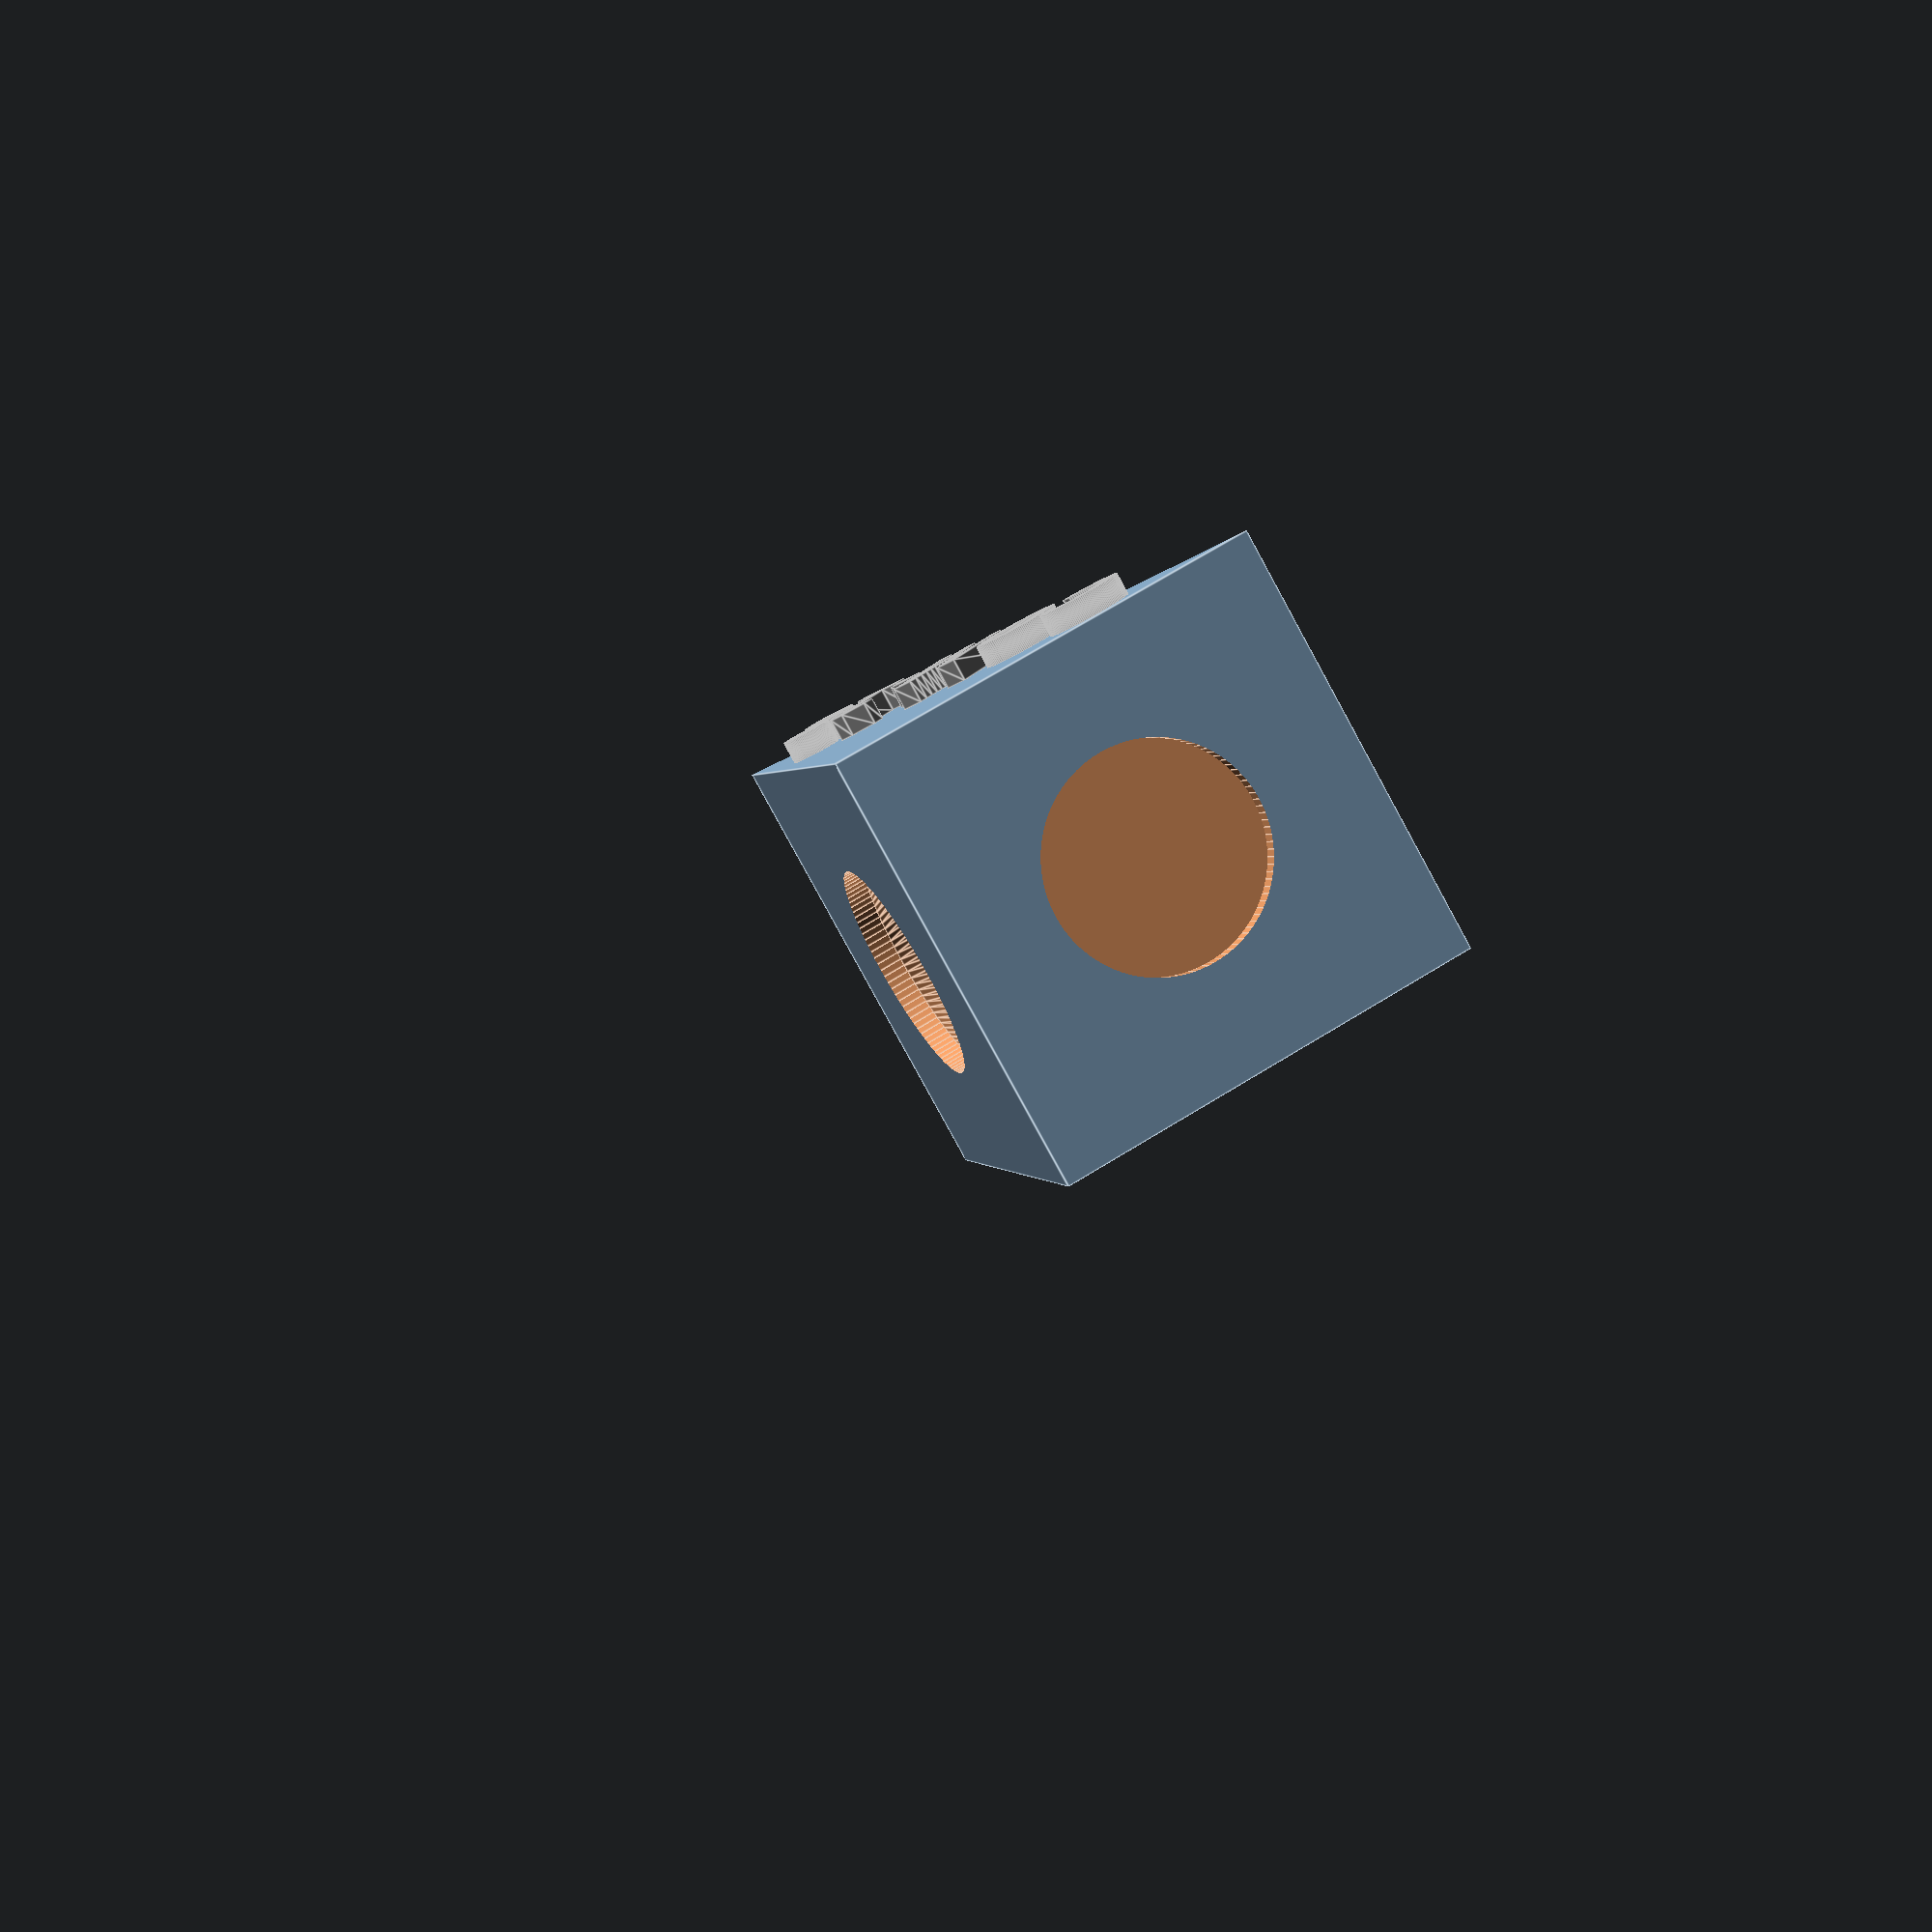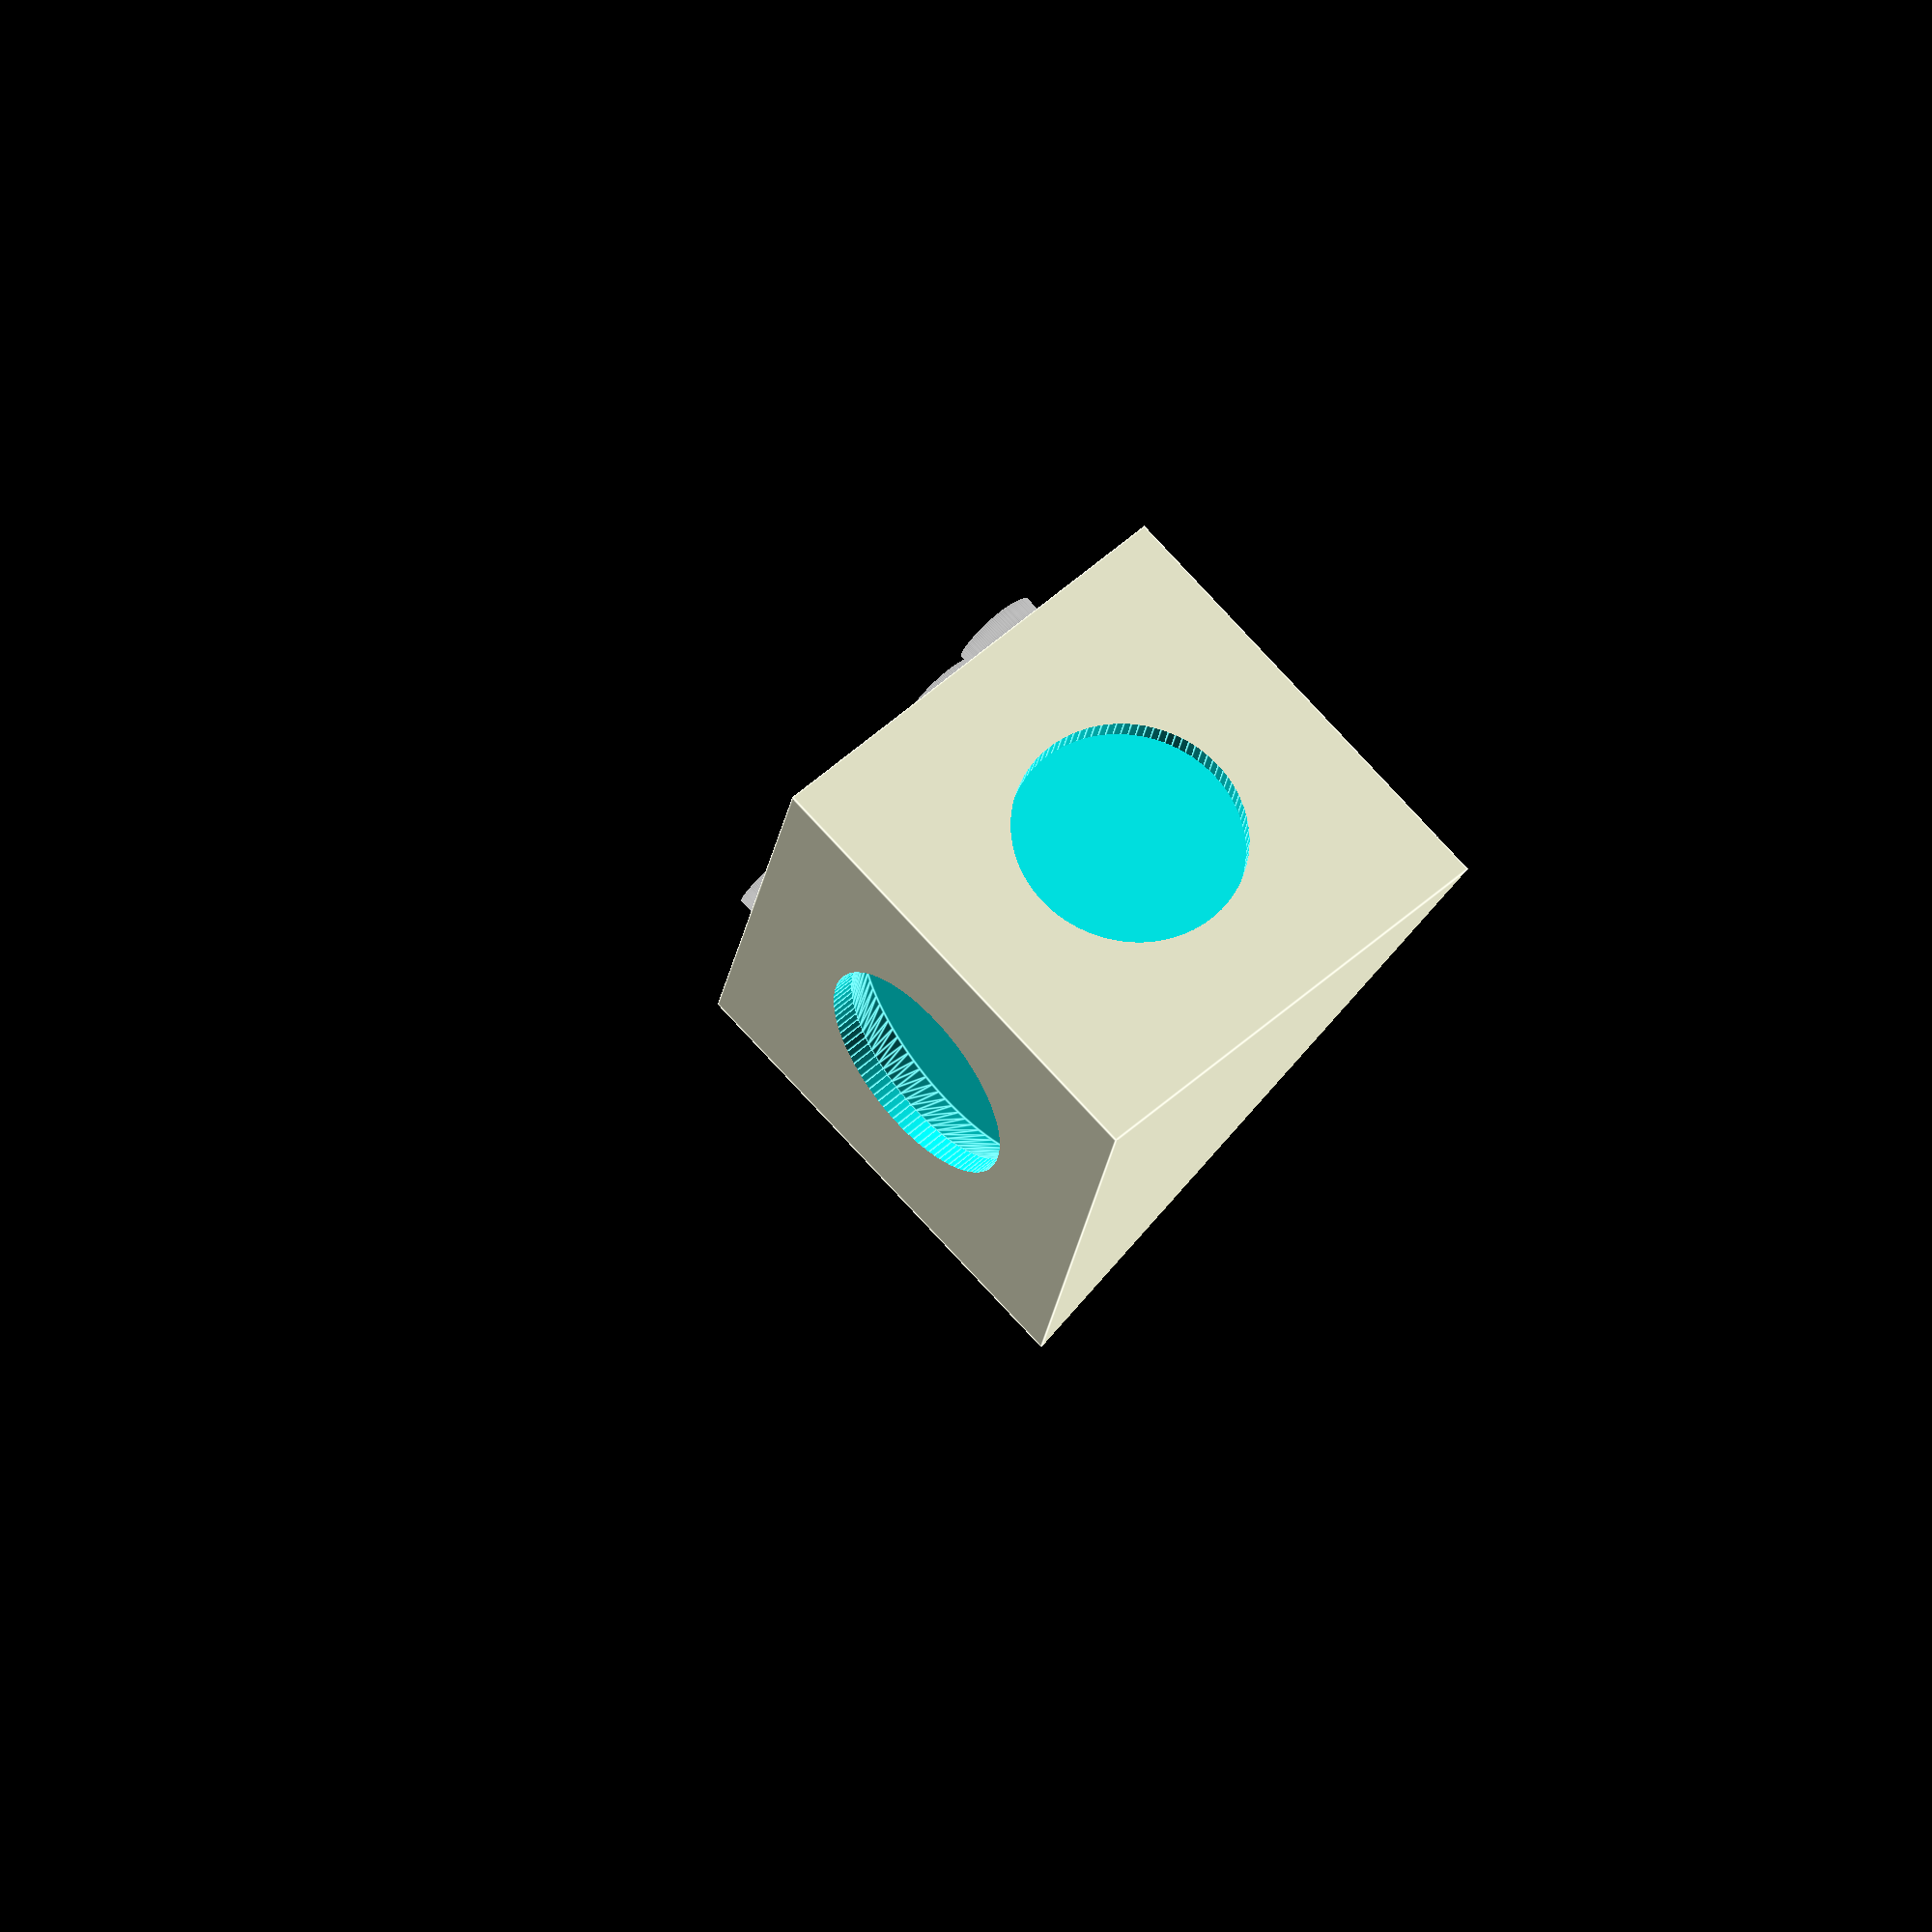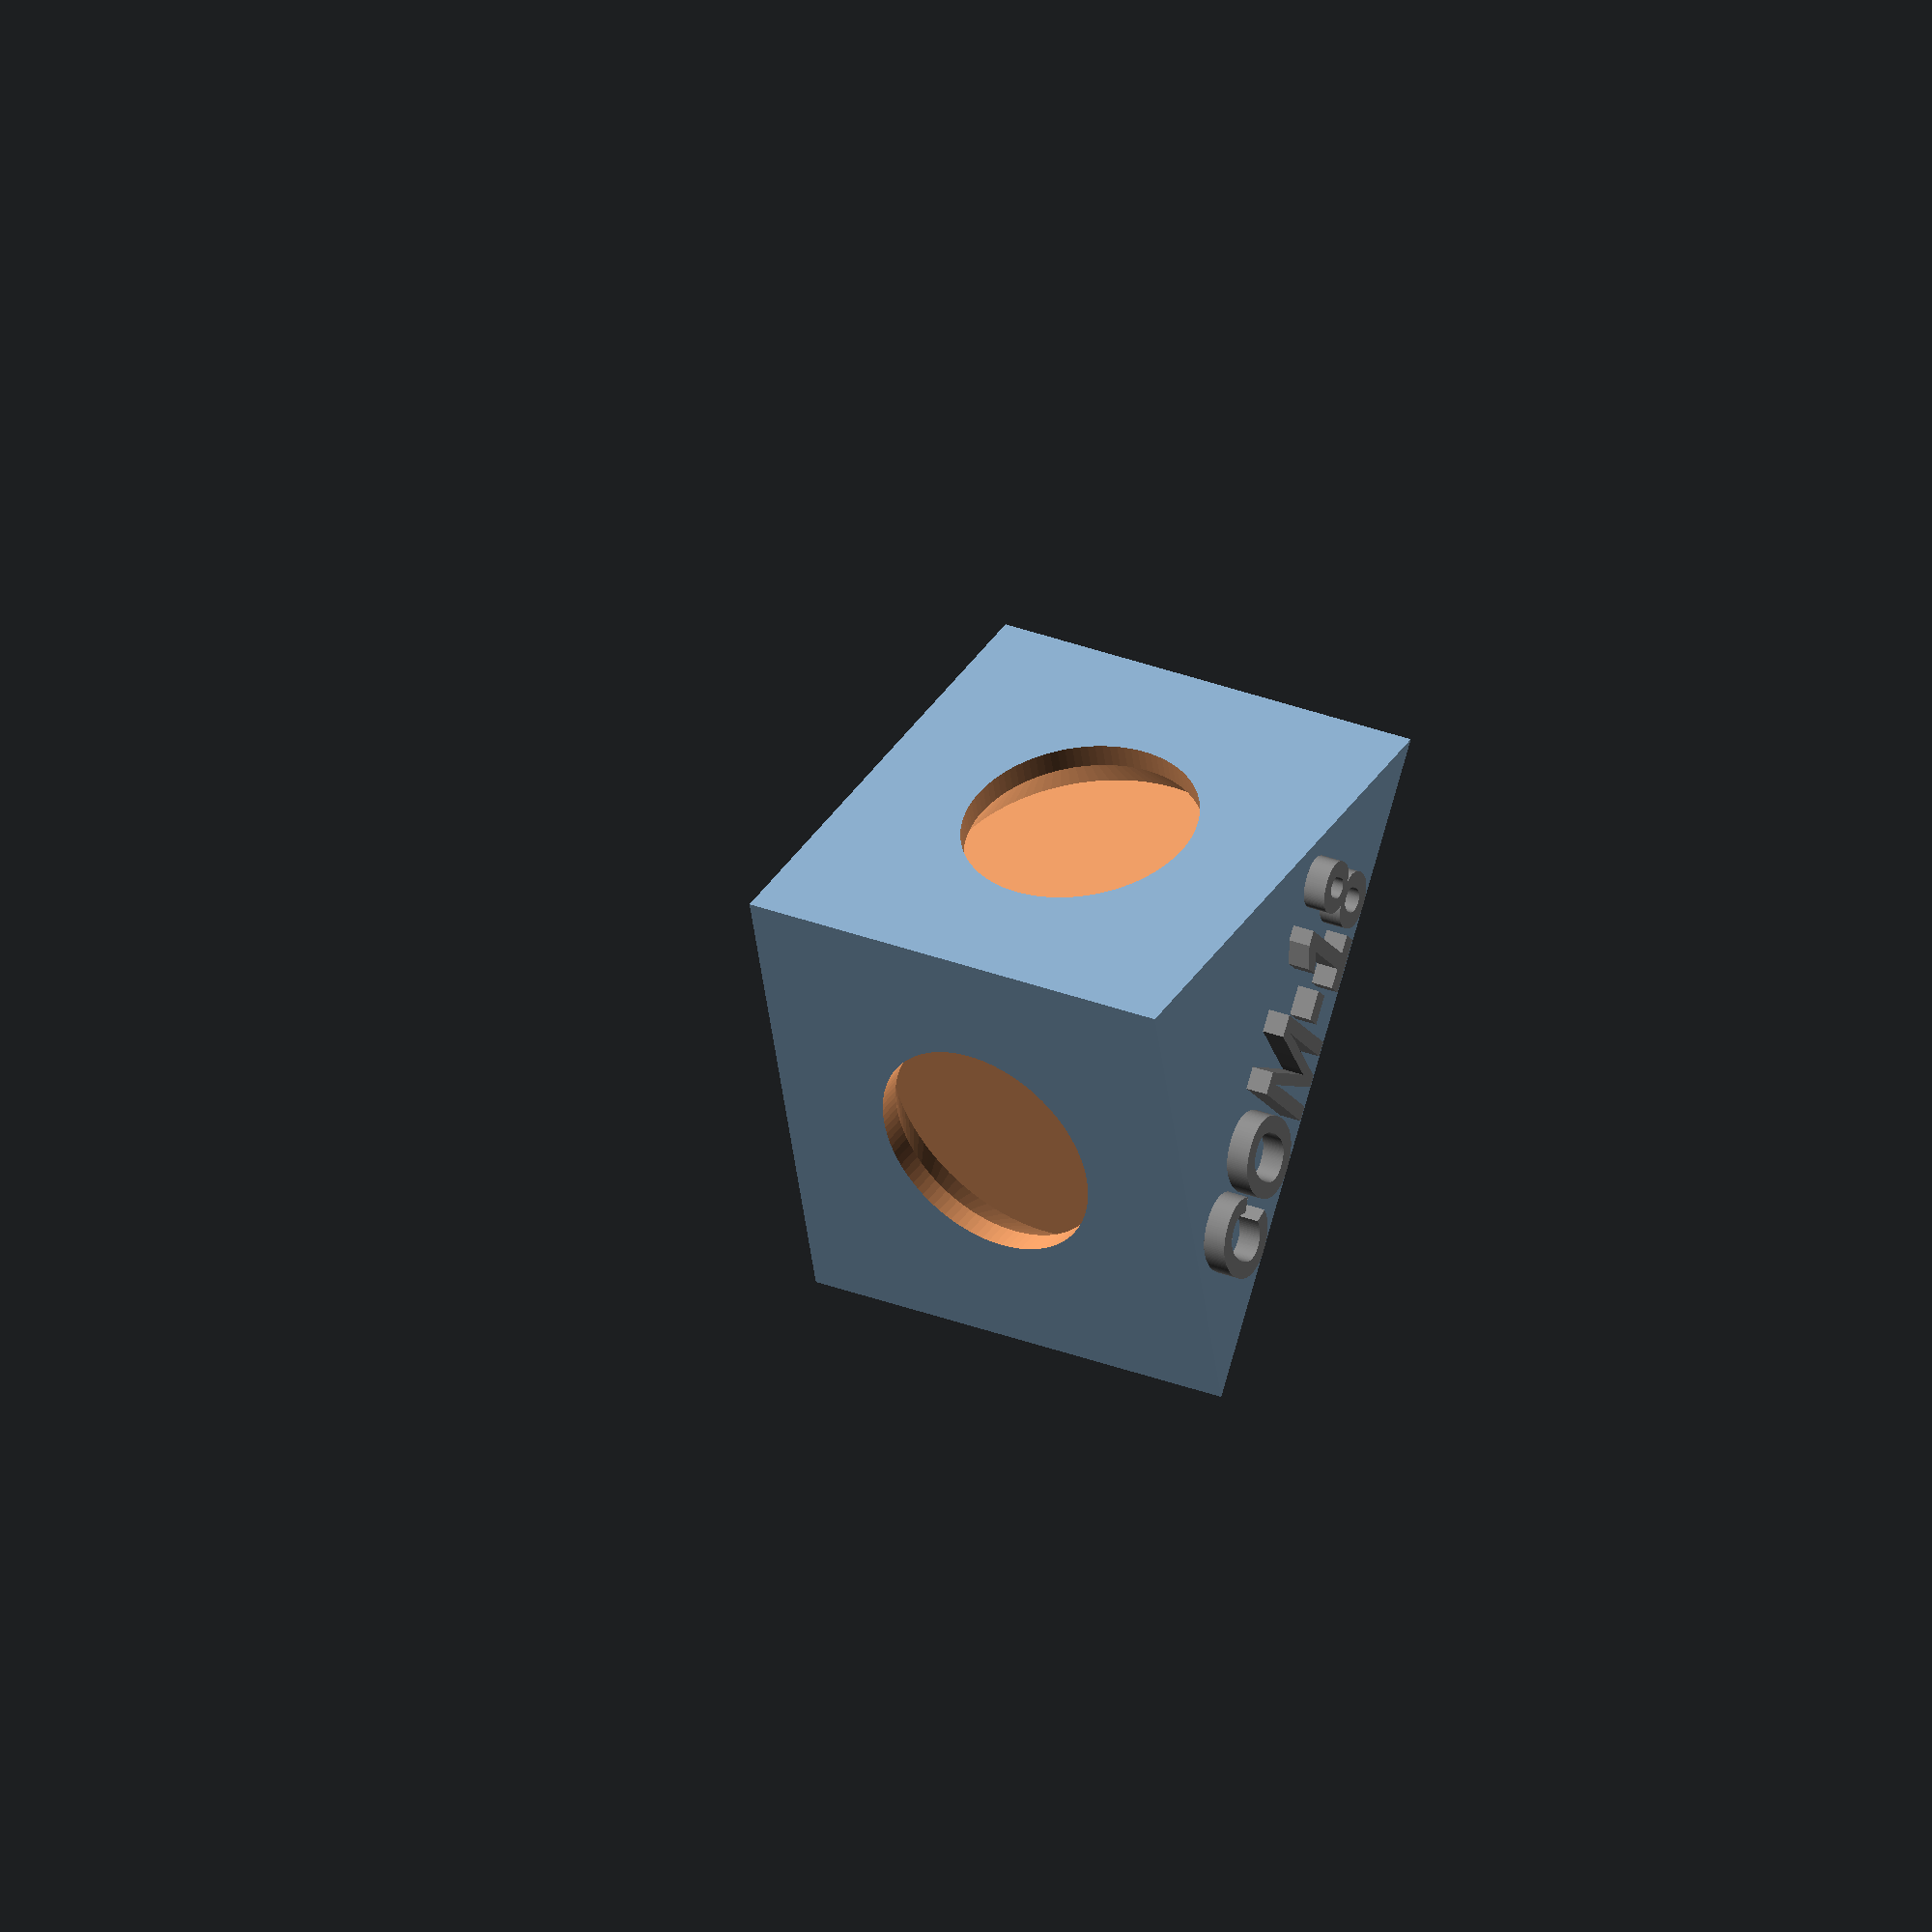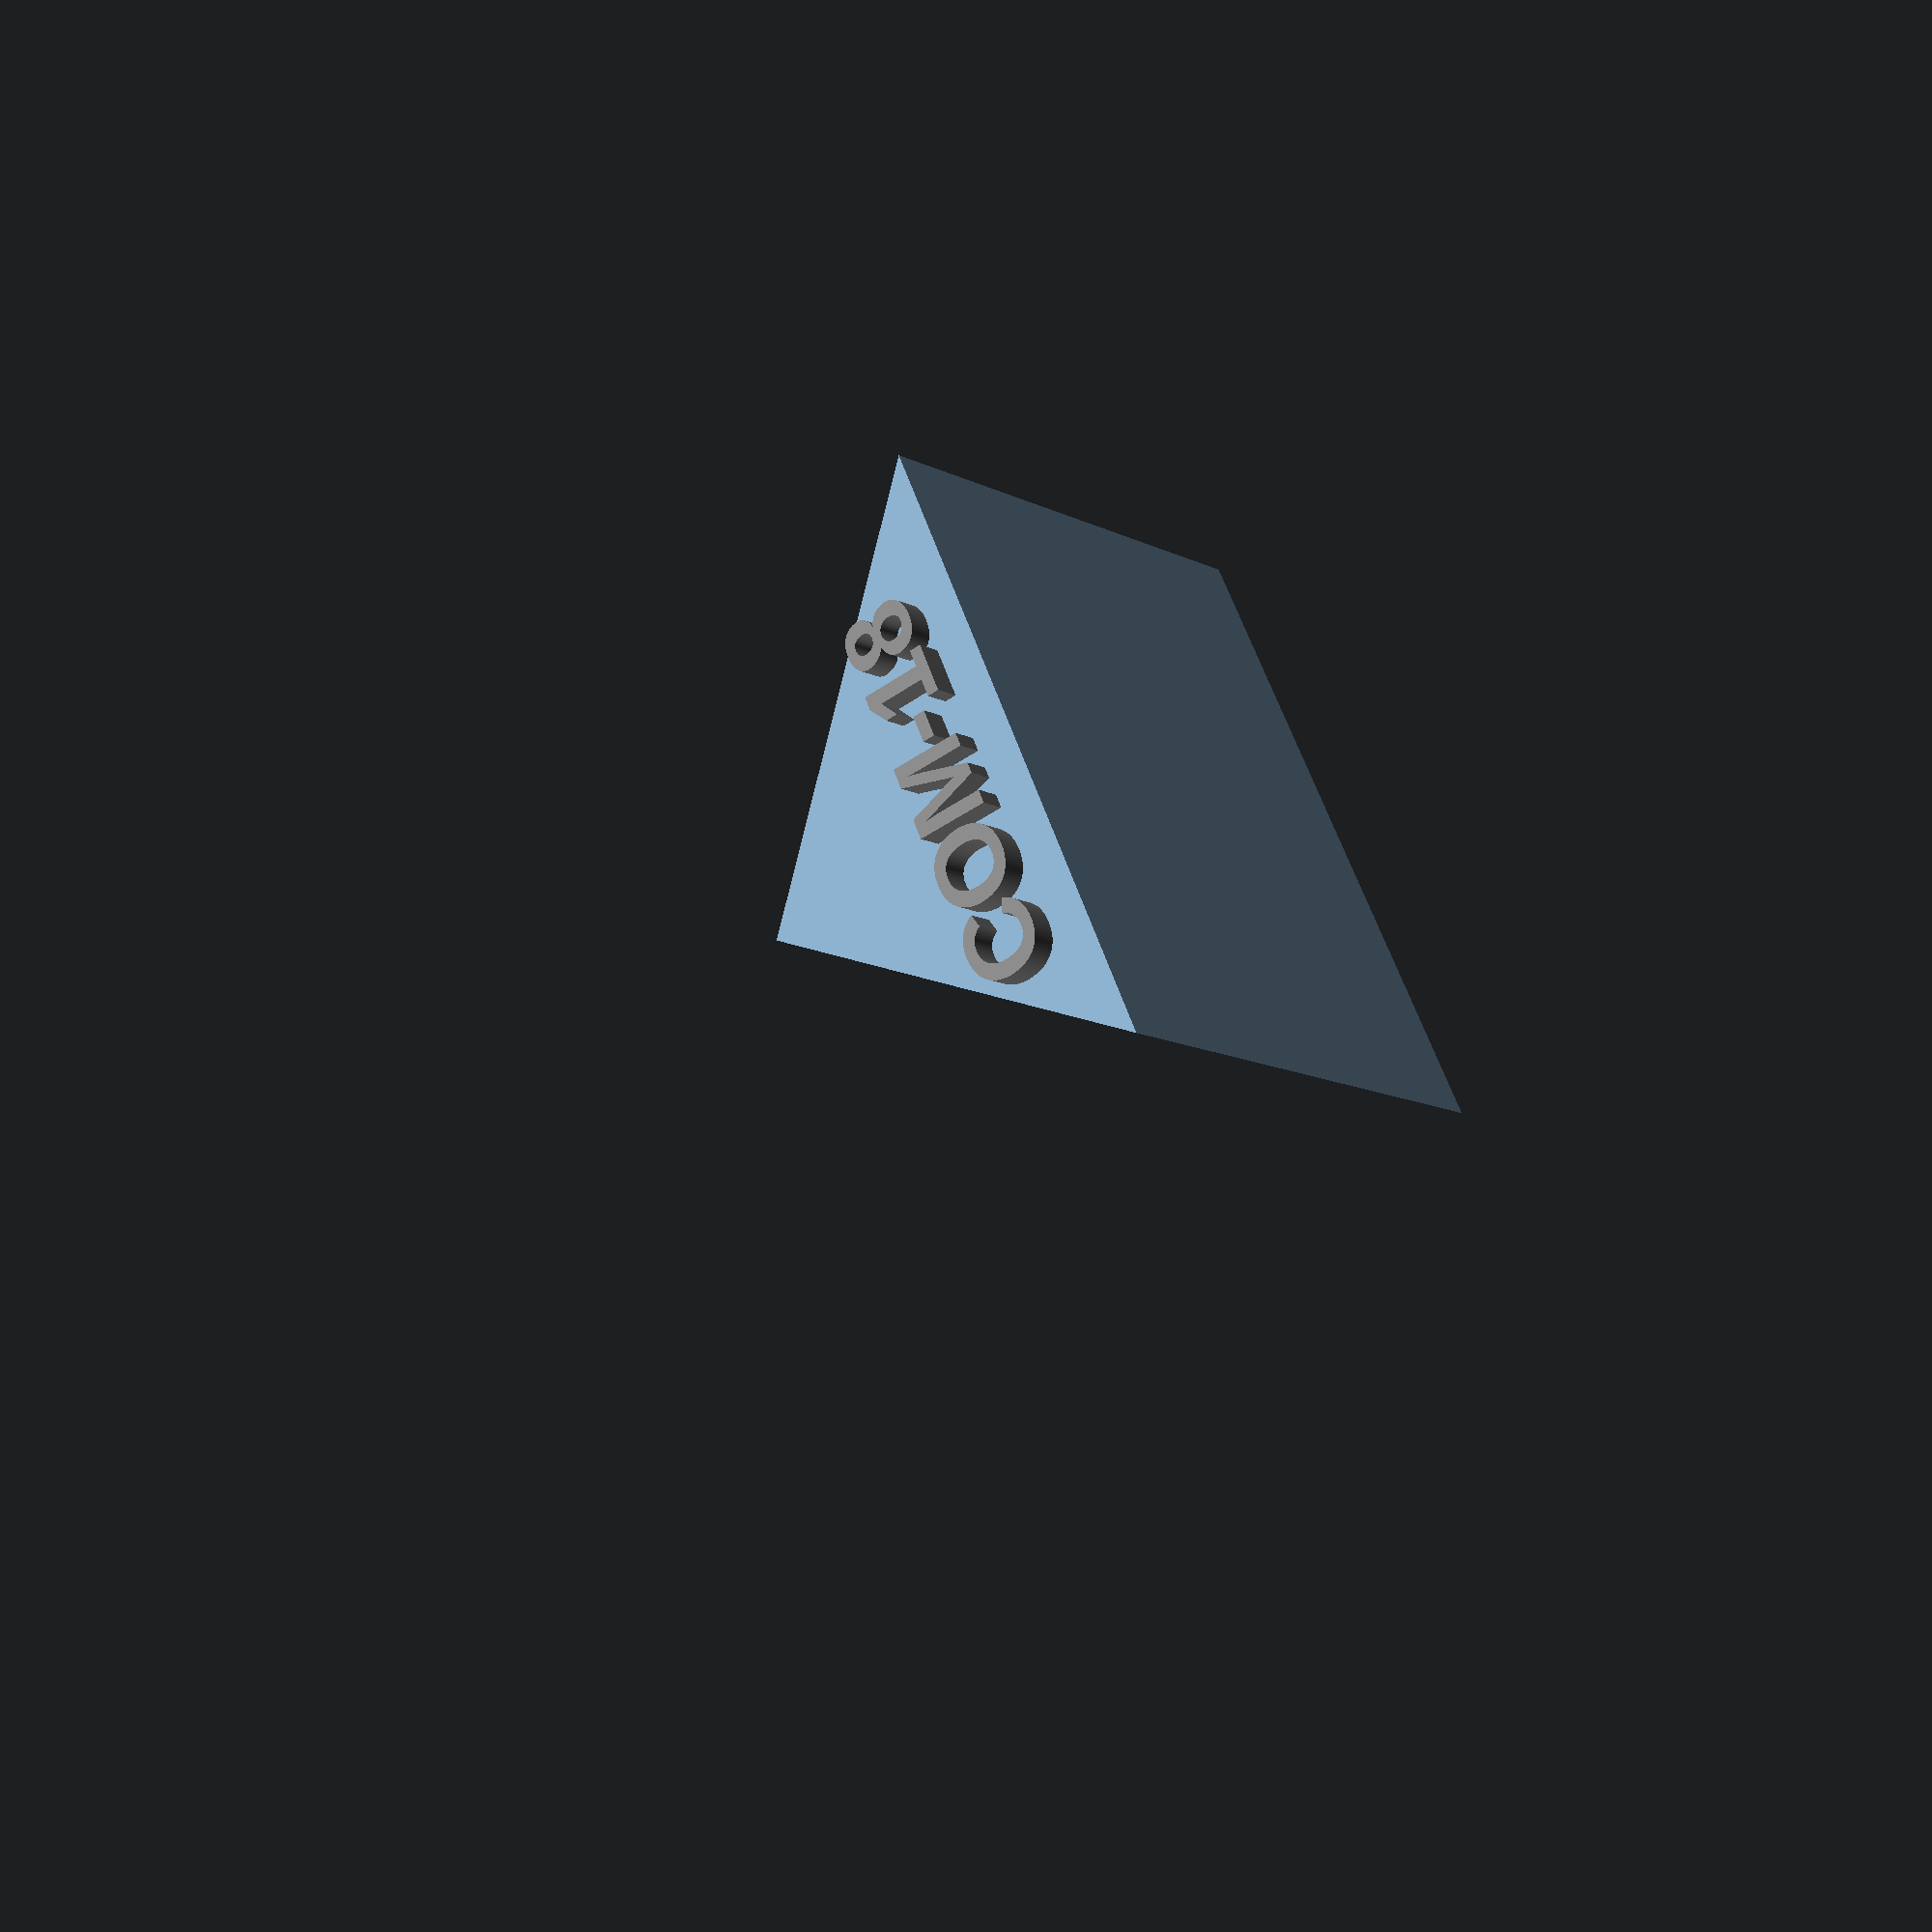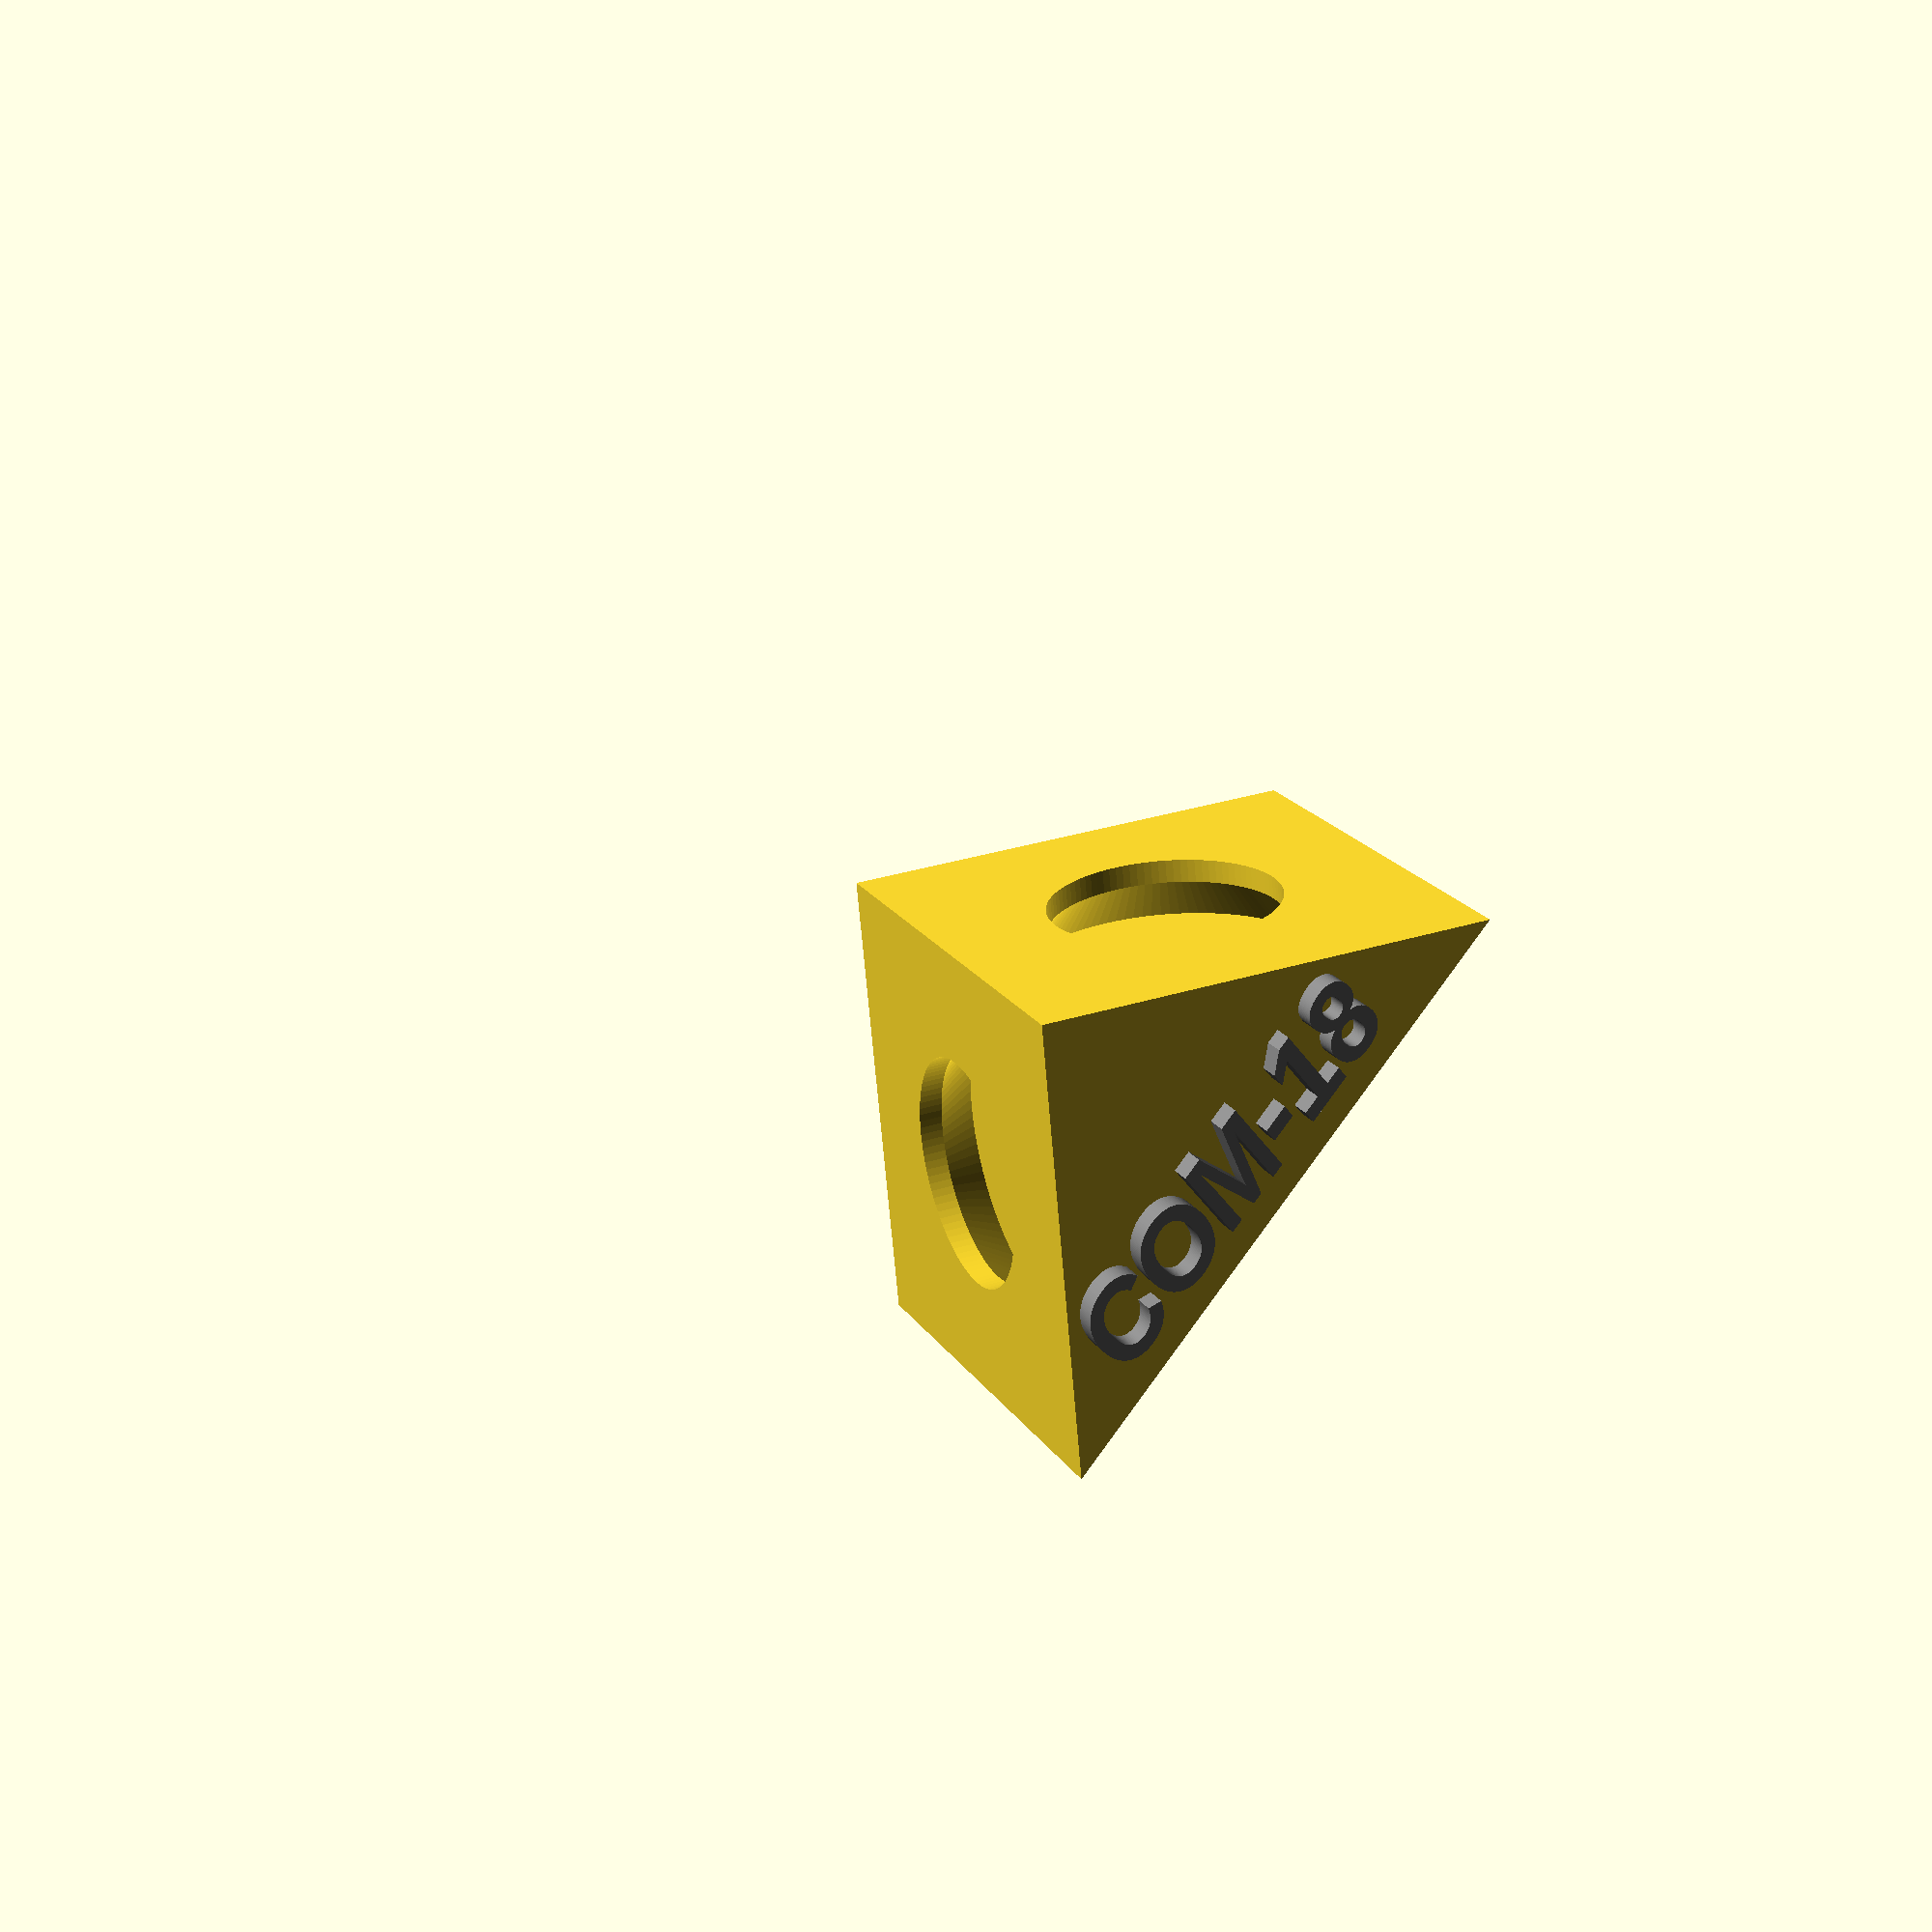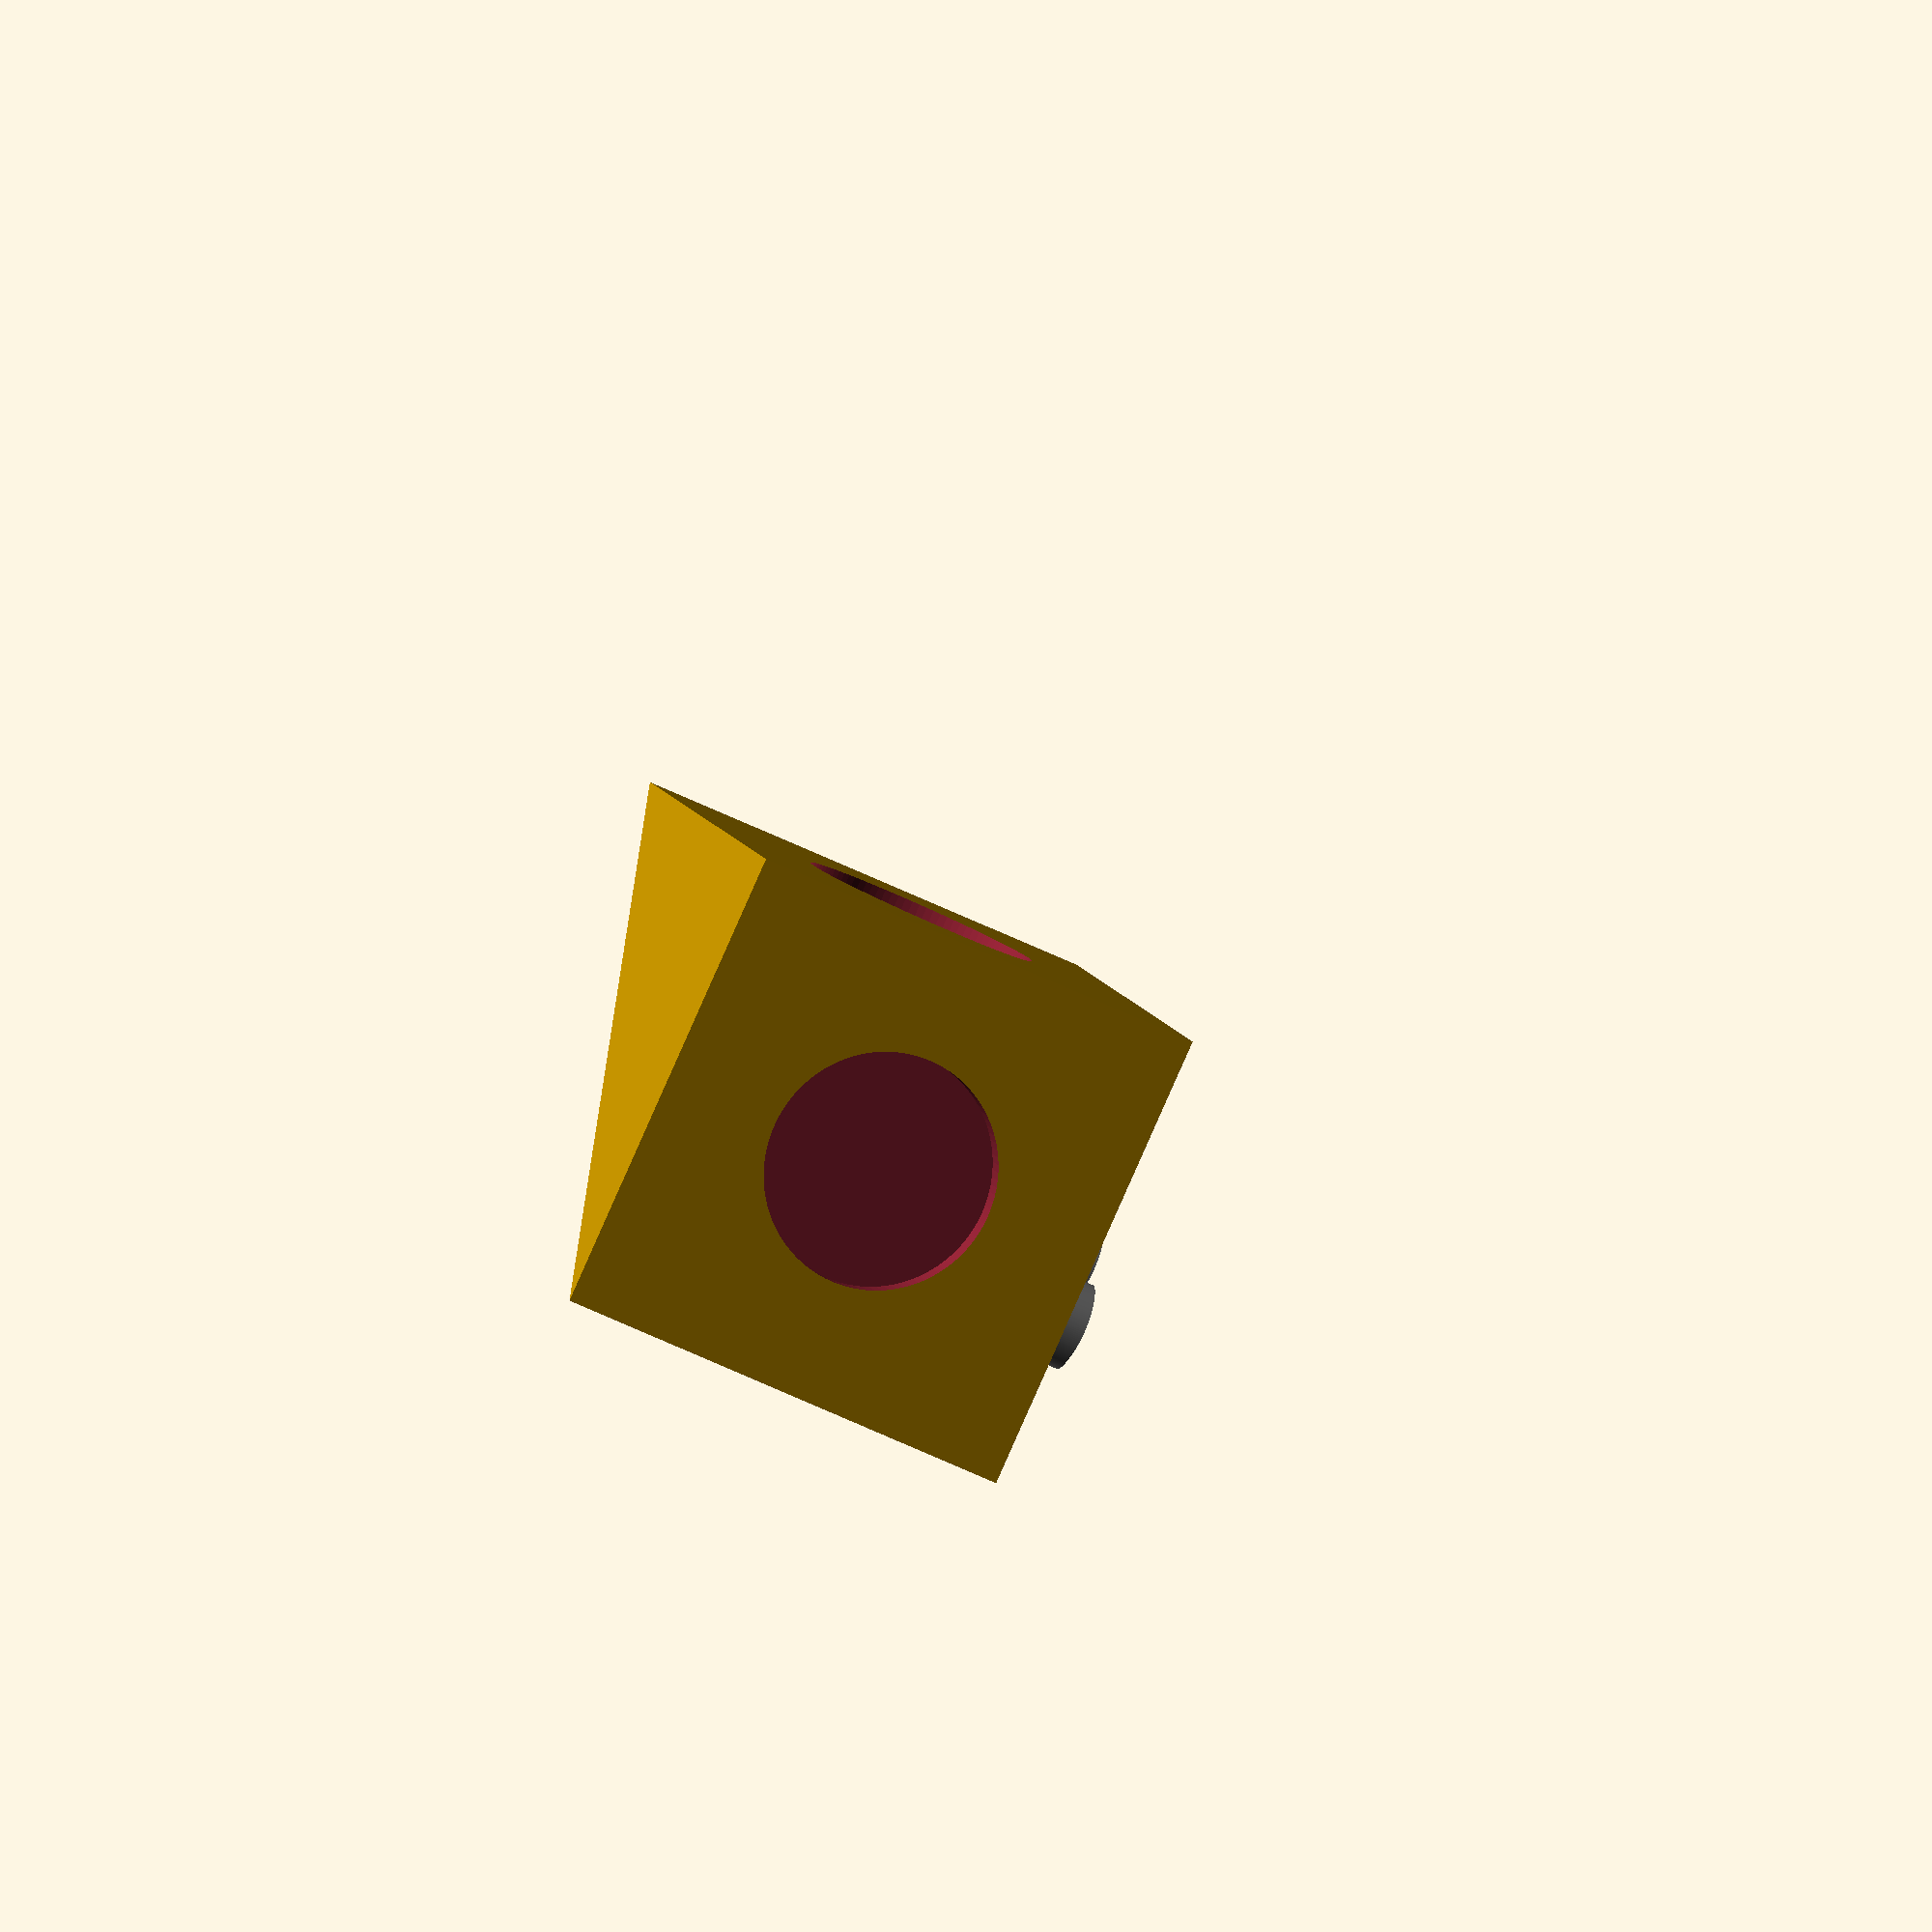
<openscad>
size = 20;

$fn = 100;


h = 5;
r1 = 5.2;
r2 = 3.2;

translate([10,-9.5,1.8]) rotate([90,0,90])
color("grey") linear_extrude(1,2){
text("COM-18", font = "Liberation Sans:style=Bold Italic", size = 3.5);
} 

module pyramid(size){
    intersection() {
        translate([0,0, size])
            cube([size*2, size*2, size*2], center=true);
        rotate([45, 0, 0])
            cube([size, size, size], center=true);
    }
}

module snake_figure(){
    difference()
    {
        pyramid(size);
        rotate([45,0,0])
        translate([0,0,18]) {
            cylinder(r=5, h=size, center=true);
            translate([0,0, -10])
                cylinder(r1=6.5, r2=5, h=2, center=true);
        }
        rotate([-45,0,0])
        translate([0,0,18]) {
            cylinder(r=5, h=size, center=true);
            translate([0,0, -10])
                cylinder(r1=6.5, r2=5, h=2, center=true);
        }
    }
}

snake_figure();



</openscad>
<views>
elev=336.2 azim=237.5 roll=26.8 proj=p view=edges
elev=354.1 azim=223.0 roll=23.9 proj=o view=edges
elev=189.3 azim=198.3 roll=151.9 proj=o view=wireframe
elev=228.7 azim=205.2 roll=41.6 proj=p view=solid
elev=46.4 azim=56.8 roll=45.3 proj=p view=wireframe
elev=216.8 azim=187.6 roll=207.2 proj=o view=solid
</views>
